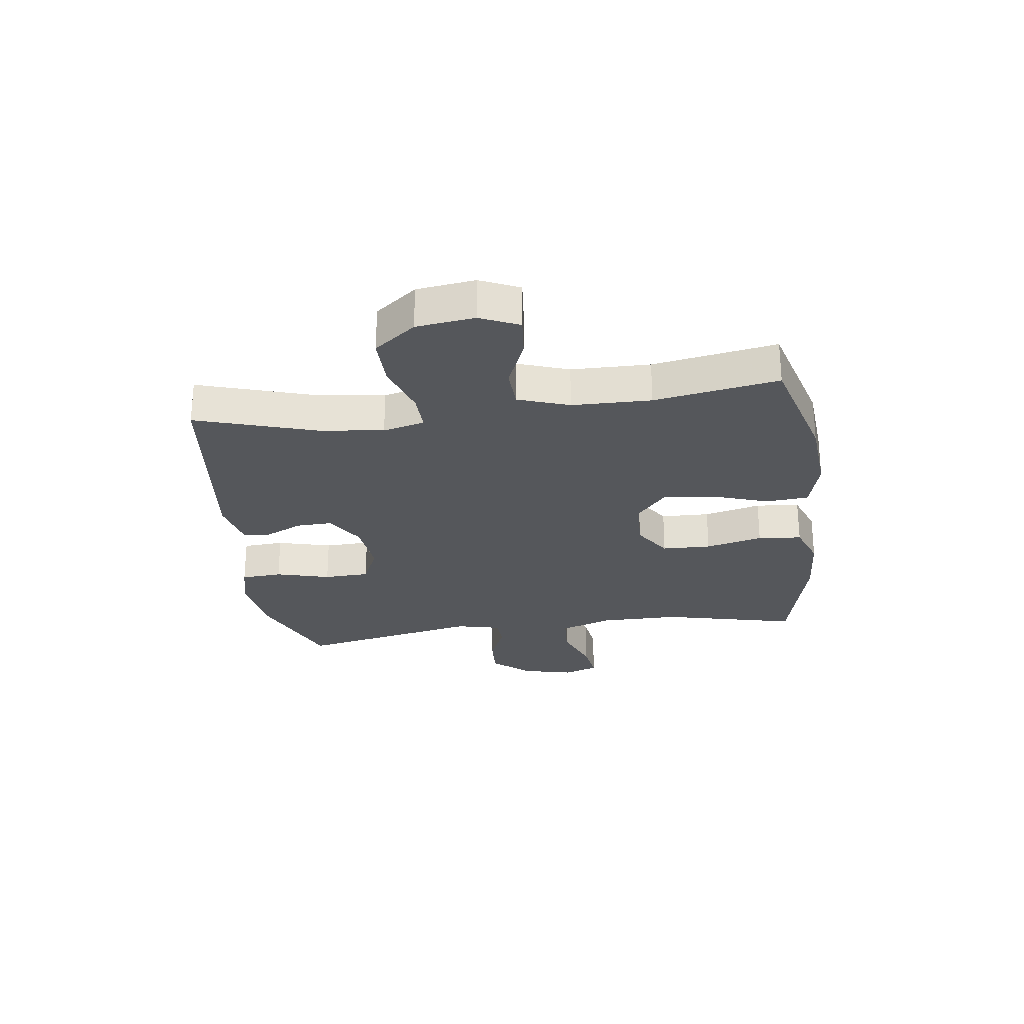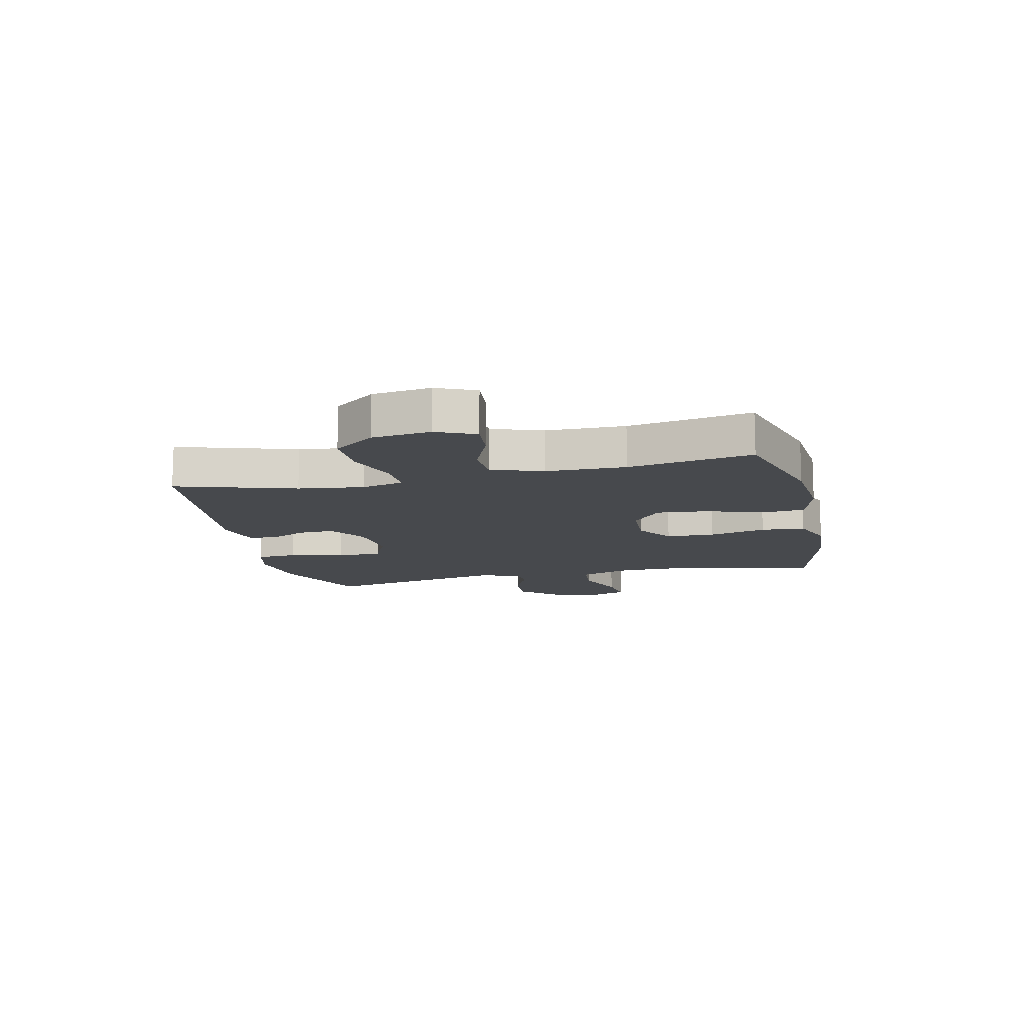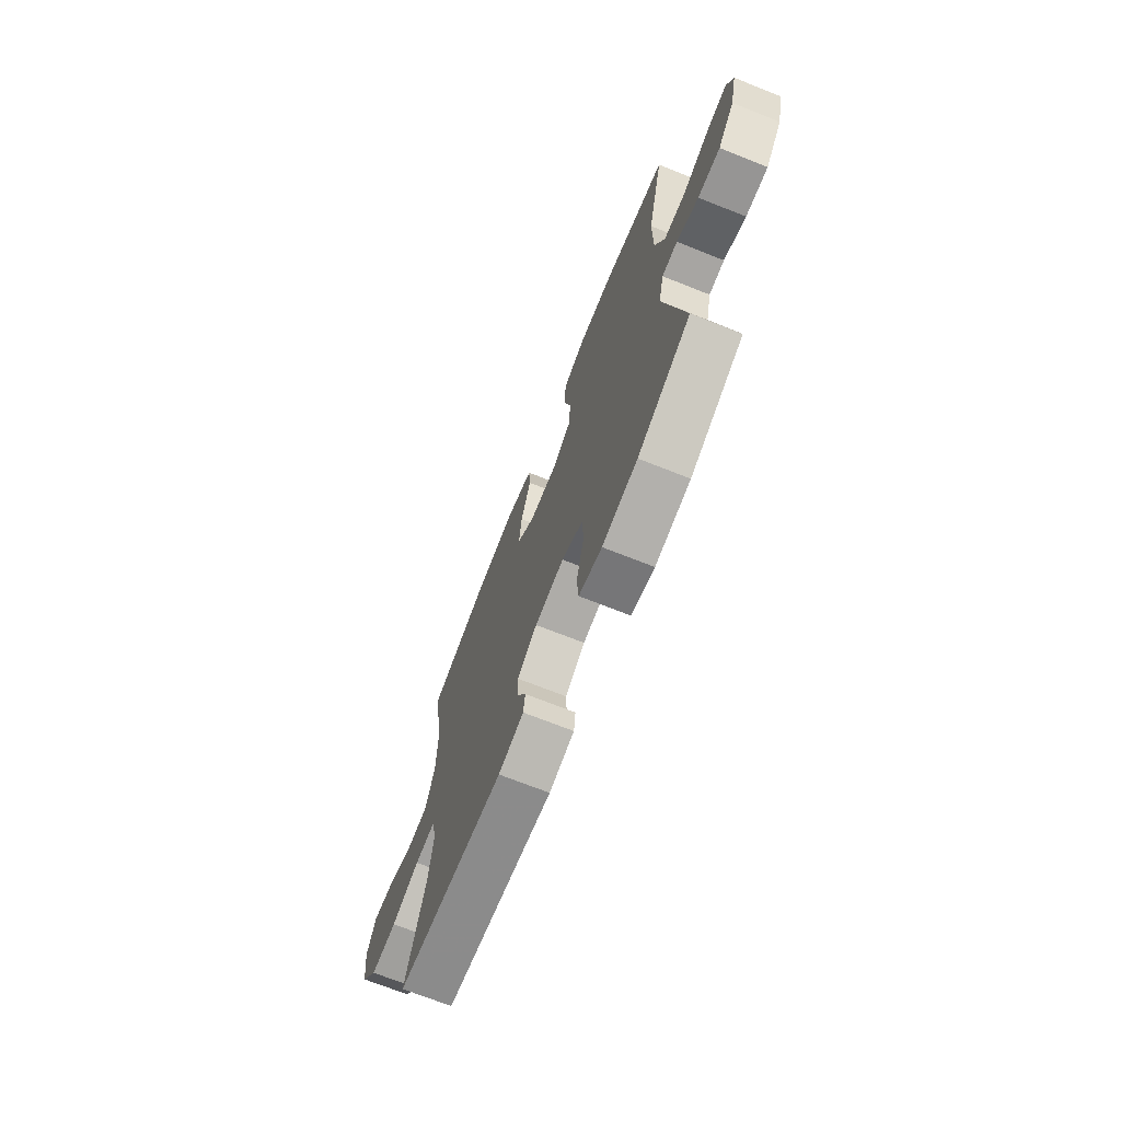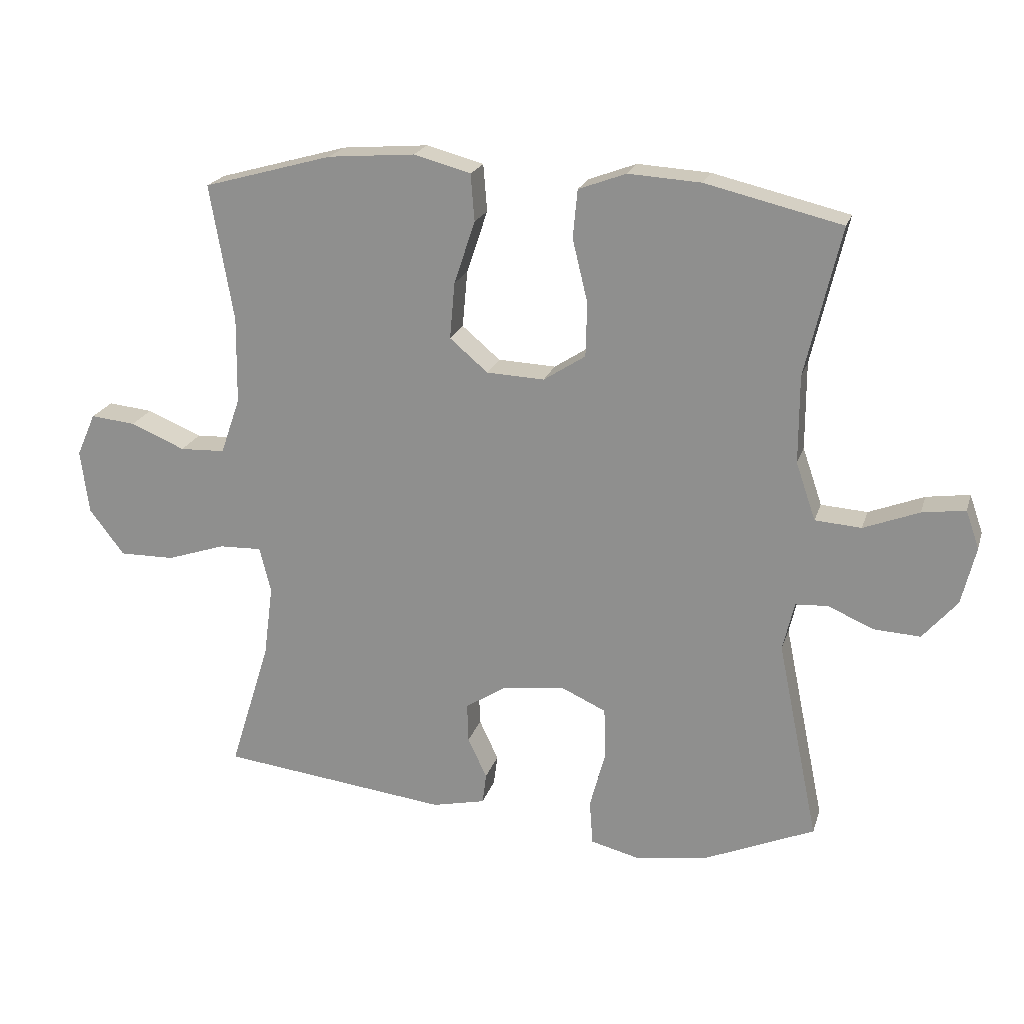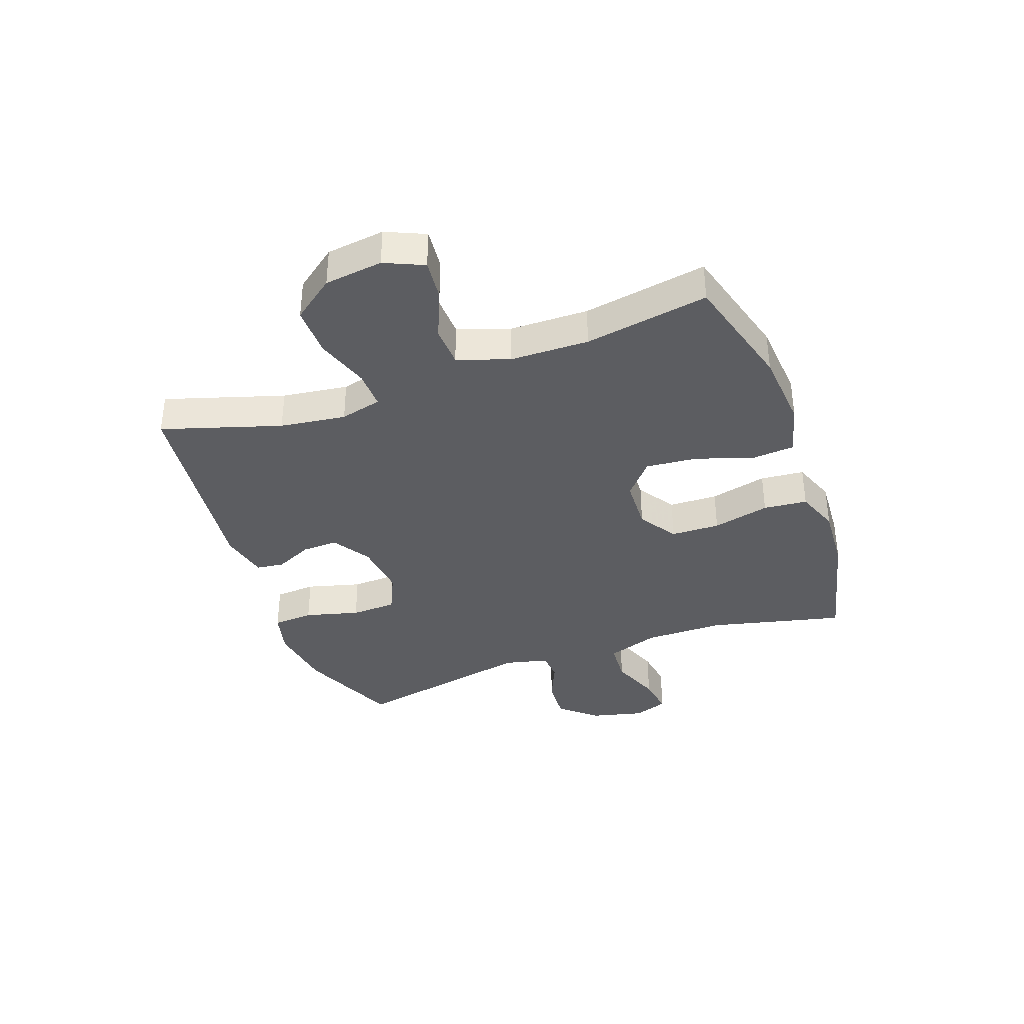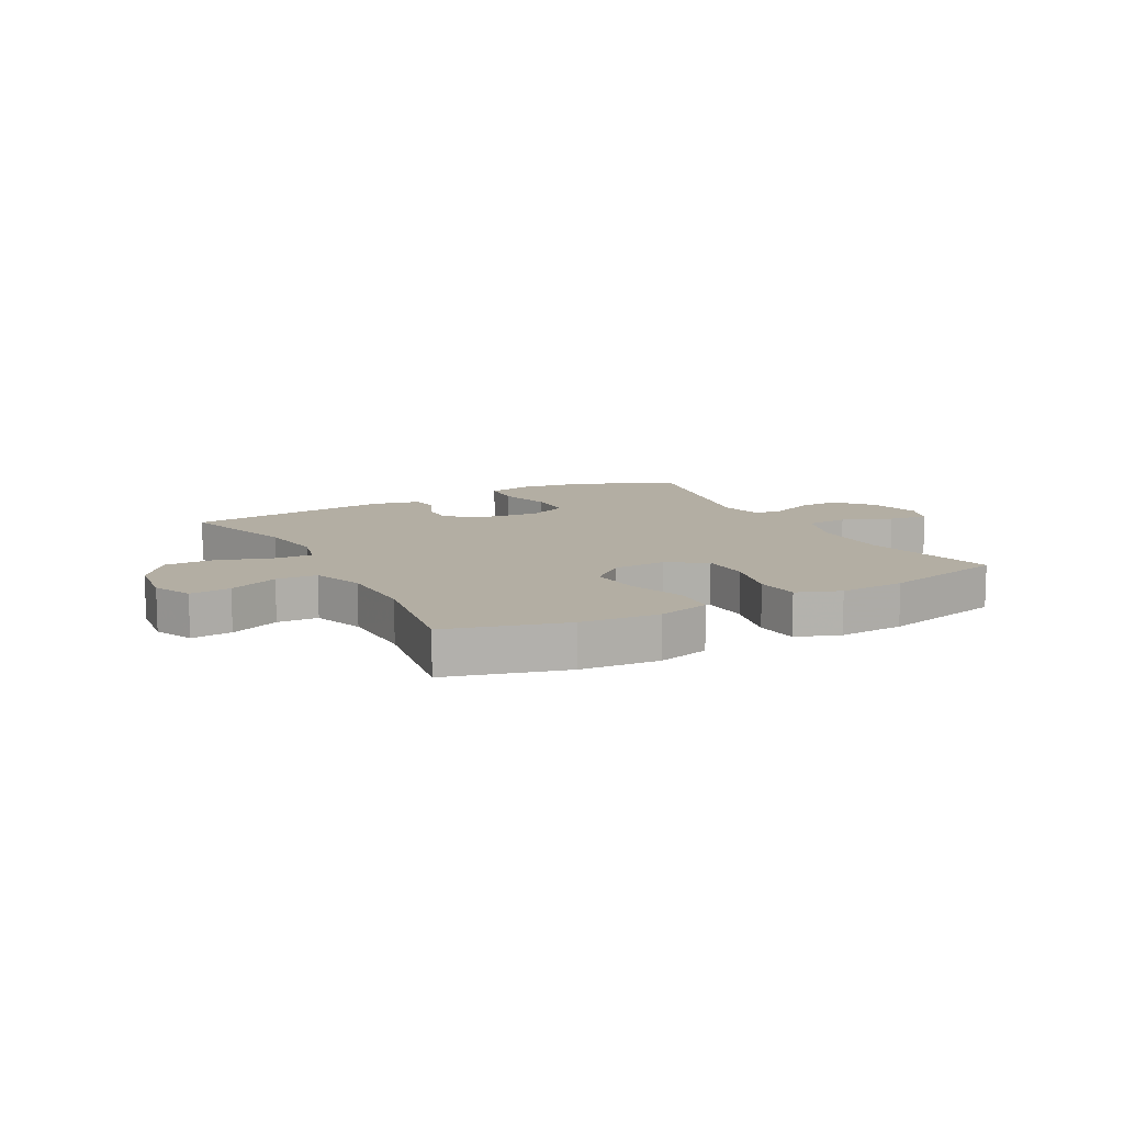
<metadata>
{"format":"obj","ext":"obj","renderer":"f3d","projection":"perspective","resolution":1024,"background":"white","views":[{"elev":-26.8,"azim":-82.4,"up":"+Y"},{"elev":-12.4,"azim":-77.1,"up":"+Y"},{"elev":-70.6,"azim":68.3,"up":"+Z"},{"elev":21.0,"azim":15.3,"up":"+Z"},{"elev":-36.9,"azim":-70.2,"up":"+Y"},{"elev":11.0,"azim":-28.3,"up":"+Y"}]}
</metadata>
<code>
v 0.5 0.07 0.5
v 0.445 0.07 0.266
v 0.445 0.07 0.128
v 0.476 0.07 0.037
v 0.549 0.07 0.032
v 0.636 0.07 0.066
v 0.704 0.07 0.076
v 0.725 0.07 0.016
v 0.703 0.07 -0.075
v 0.649 0.07 -0.138
v 0.576 0.07 -0.134
v 0.504 0.07 -0.103
v 0.453 0.07 -0.106
v 0.435 0.07 -0.183
v 0.5 0.07 -0.5
v 0.326 0.07 -0.575
v 0.21 0.07 -0.592
v 0.134 0.07 -0.573
v 0.129 0.07 -0.502
v 0.154 0.07 -0.408
v 0.151 0.07 -0.329
v 0.081 0.07 -0.297
v -0.016 0.07 -0.308
v -0.082 0.07 -0.35
v -0.08 0.07 -0.412
v -0.05 0.07 -0.476
v -0.056 0.07 -0.524
v -0.14 0.07 -0.543
v -0.5 0.07 -0.5
v -0.436 0.07 -0.294
v -0.421 0.07 -0.18
v -0.439 0.07 -0.108
v -0.506 0.07 -0.11
v -0.599 0.07 -0.141
v -0.686 0.07 -0.142
v -0.741 0.07 -0.07
v -0.754 0.07 0.031
v -0.724 0.07 0.099
v -0.653 0.07 0.092
v -0.567 0.07 0.056
v -0.496 0.07 0.059
v -0.465 0.07 0.148
v -0.463 0.07 0.285
v -0.5 0.07 0.5
v -0.296 0.07 0.557
v -0.16 0.07 0.568
v -0.07 0.07 0.544
v -0.064 0.07 0.47
v -0.097 0.07 0.371
v -0.105 0.07 0.282
v -0.045 0.07 0.231
v 0.046 0.07 0.227
v 0.112 0.07 0.27
v 0.114 0.07 0.355
v 0.09 0.07 0.454
v 0.097 0.07 0.53
v 0.172 0.07 0.558
v 0.286 0.07 0.551
v 0.5 0 0.5
v 0.445 0 0.266
v 0.445 0 0.128
v 0.476 0 0.037
v 0.549 0 0.032
v 0.636 0 0.066
v 0.704 0 0.076
v 0.725 0 0.016
v 0.703 0 -0.075
v 0.649 0 -0.138
v 0.576 0 -0.134
v 0.504 0 -0.103
v 0.453 0 -0.106
v 0.435 0 -0.183
v 0.5 0 -0.5
v 0.326 0 -0.575
v 0.21 0 -0.592
v 0.134 0 -0.573
v 0.129 0 -0.502
v 0.154 0 -0.408
v 0.151 0 -0.329
v 0.081 0 -0.297
v -0.016 0 -0.308
v -0.082 0 -0.35
v -0.08 0 -0.412
v -0.05 0 -0.476
v -0.056 0 -0.524
v -0.14 0 -0.543
v -0.5 0 -0.5
v -0.436 0 -0.294
v -0.421 0 -0.18
v -0.439 0 -0.108
v -0.506 0 -0.11
v -0.599 0 -0.141
v -0.686 0 -0.142
v -0.741 0 -0.07
v -0.754 0 0.031
v -0.724 0 0.099
v -0.653 0 0.092
v -0.567 0 0.056
v -0.496 0 0.059
v -0.465 0 0.148
v -0.463 0 0.285
v -0.5 0 0.5
v -0.296 0 0.557
v -0.16 0 0.568
v -0.07 0 0.544
v -0.064 0 0.47
v -0.097 0 0.371
v -0.105 0 0.282
v -0.045 0 0.231
v 0.046 0 0.227
v 0.112 0 0.27
v 0.114 0 0.355
v 0.09 0 0.454
v 0.097 0 0.53
v 0.172 0 0.558
v 0.286 0 0.551
f 58 1 2
f 57 58 2
f 56 57 2
f 55 56 2
f 54 55 2
f 53 54 2 3
f 52 53 3 4
f 51 52 4
f 47 48 49
f 46 47 49
f 45 46 49
f 44 45 49
f 43 44 49
f 42 43 49 50
f 41 42 50 51
f 38 39 40
f 37 38 40
f 36 37 40
f 35 36 40
f 34 35 40
f 33 34 40
f 32 33 40 41
f 28 29 30
f 27 28 30
f 26 27 30
f 25 26 30
f 24 25 30 31
f 23 24 31 32
f 18 19 20
f 17 18 20
f 16 17 20
f 15 16 20
f 14 15 20
f 13 14 20 21
f 10 11 12
f 9 10 12
f 8 9 12
f 7 8 12
f 6 7 12
f 5 6 12
f 4 5 12 13
f 51 4 13
f 41 51 13
f 32 41 13
f 23 32 13
f 22 23 13
f 13 21 22
f 60 59 116
f 60 116 115
f 60 115 114
f 60 114 113
f 60 113 112
f 61 60 112 111
f 62 61 111 110
f 62 110 109
f 107 106 105
f 107 105 104
f 107 104 103
f 107 103 102
f 107 102 101
f 108 107 101 100
f 109 108 100 99
f 98 97 96
f 98 96 95
f 98 95 94
f 98 94 93
f 98 93 92
f 98 92 91
f 99 98 91 90
f 88 87 86
f 88 86 85
f 88 85 84
f 88 84 83
f 89 88 83 82
f 90 89 82 81
f 78 77 76
f 78 76 75
f 78 75 74
f 78 74 73
f 78 73 72
f 79 78 72 71
f 70 69 68
f 70 68 67
f 70 67 66
f 70 66 65
f 70 65 64
f 70 64 63
f 71 70 63 62
f 71 62 109
f 71 109 99
f 71 99 90
f 71 90 81
f 71 81 80
f 80 79 71
f 1 59 60 2
f 2 60 61 3
f 3 61 62 4
f 4 62 63 5
f 5 63 64 6
f 6 64 65 7
f 7 65 66 8
f 8 66 67 9
f 9 67 68 10
f 10 68 69 11
f 11 69 70 12
f 12 70 71 13
f 13 71 72 14
f 14 72 73 15
f 15 73 74 16
f 16 74 75 17
f 17 75 76 18
f 18 76 77 19
f 19 77 78 20
f 20 78 79 21
f 21 79 80 22
f 22 80 81 23
f 23 81 82 24
f 24 82 83 25
f 25 83 84 26
f 26 84 85 27
f 27 85 86 28
f 28 86 87 29
f 29 87 88 30
f 30 88 89 31
f 31 89 90 32
f 32 90 91 33
f 33 91 92 34
f 34 92 93 35
f 35 93 94 36
f 36 94 95 37
f 37 95 96 38
f 38 96 97 39
f 39 97 98 40
f 40 98 99 41
f 41 99 100 42
f 42 100 101 43
f 43 101 102 44
f 44 102 103 45
f 45 103 104 46
f 46 104 105 47
f 47 105 106 48
f 48 106 107 49
f 49 107 108 50
f 50 108 109 51
f 51 109 110 52
f 52 110 111 53
f 53 111 112 54
f 54 112 113 55
f 55 113 114 56
f 56 114 115 57
f 57 115 116 58
f 58 116 59 1

</code>
